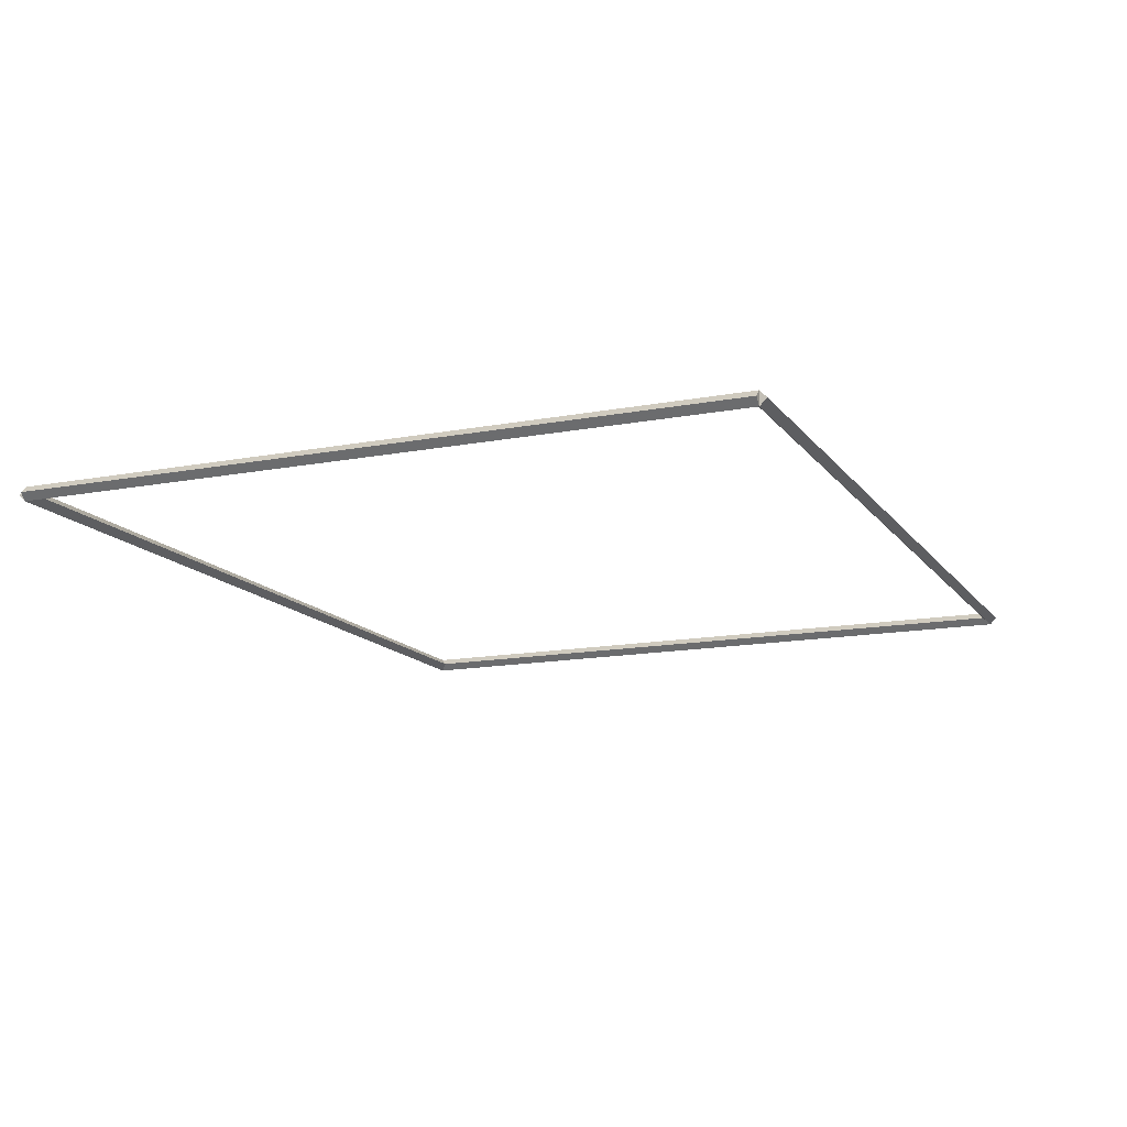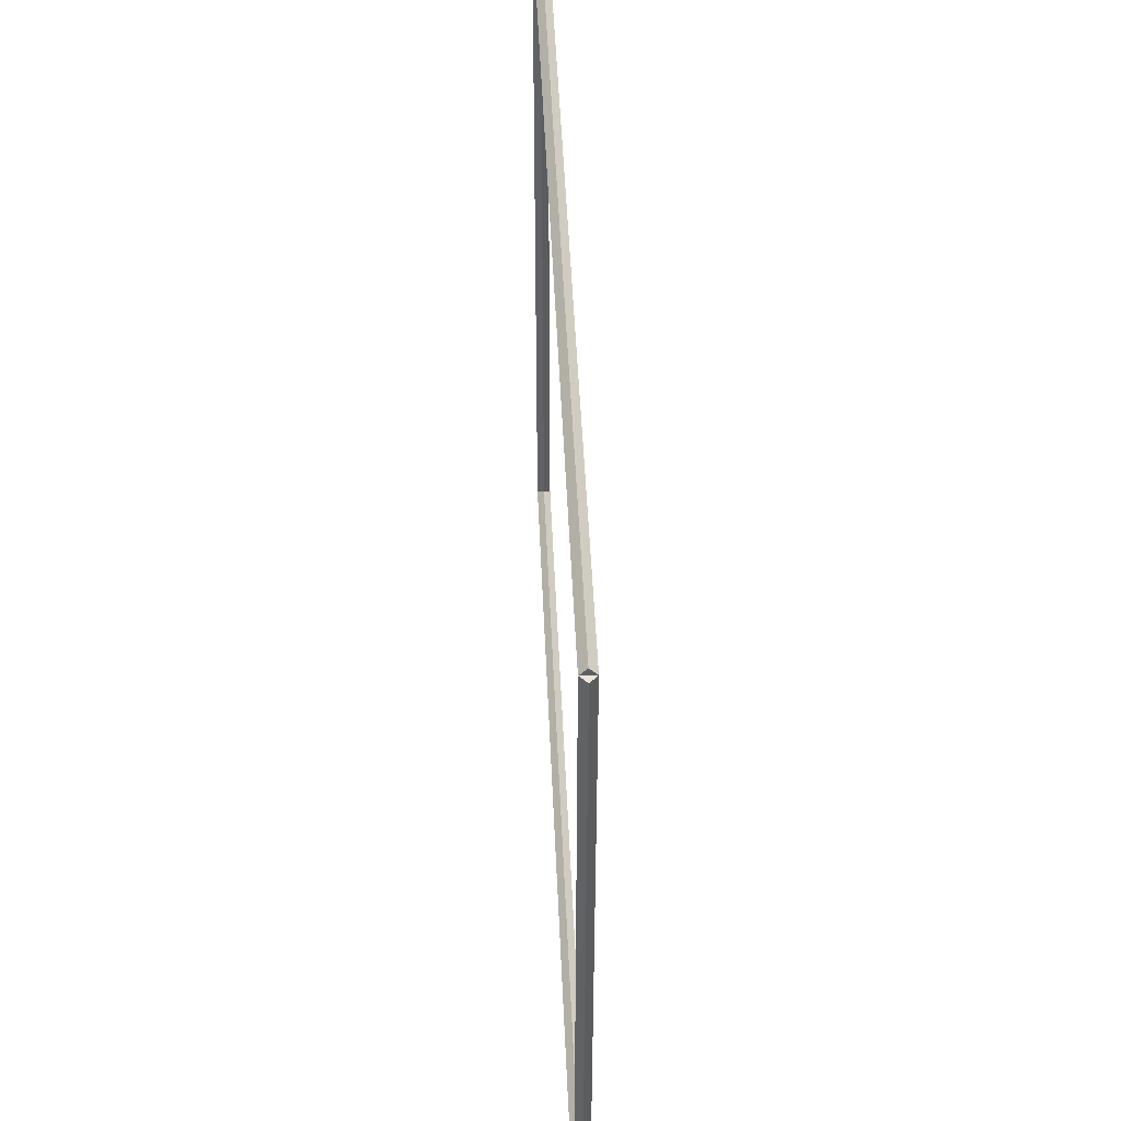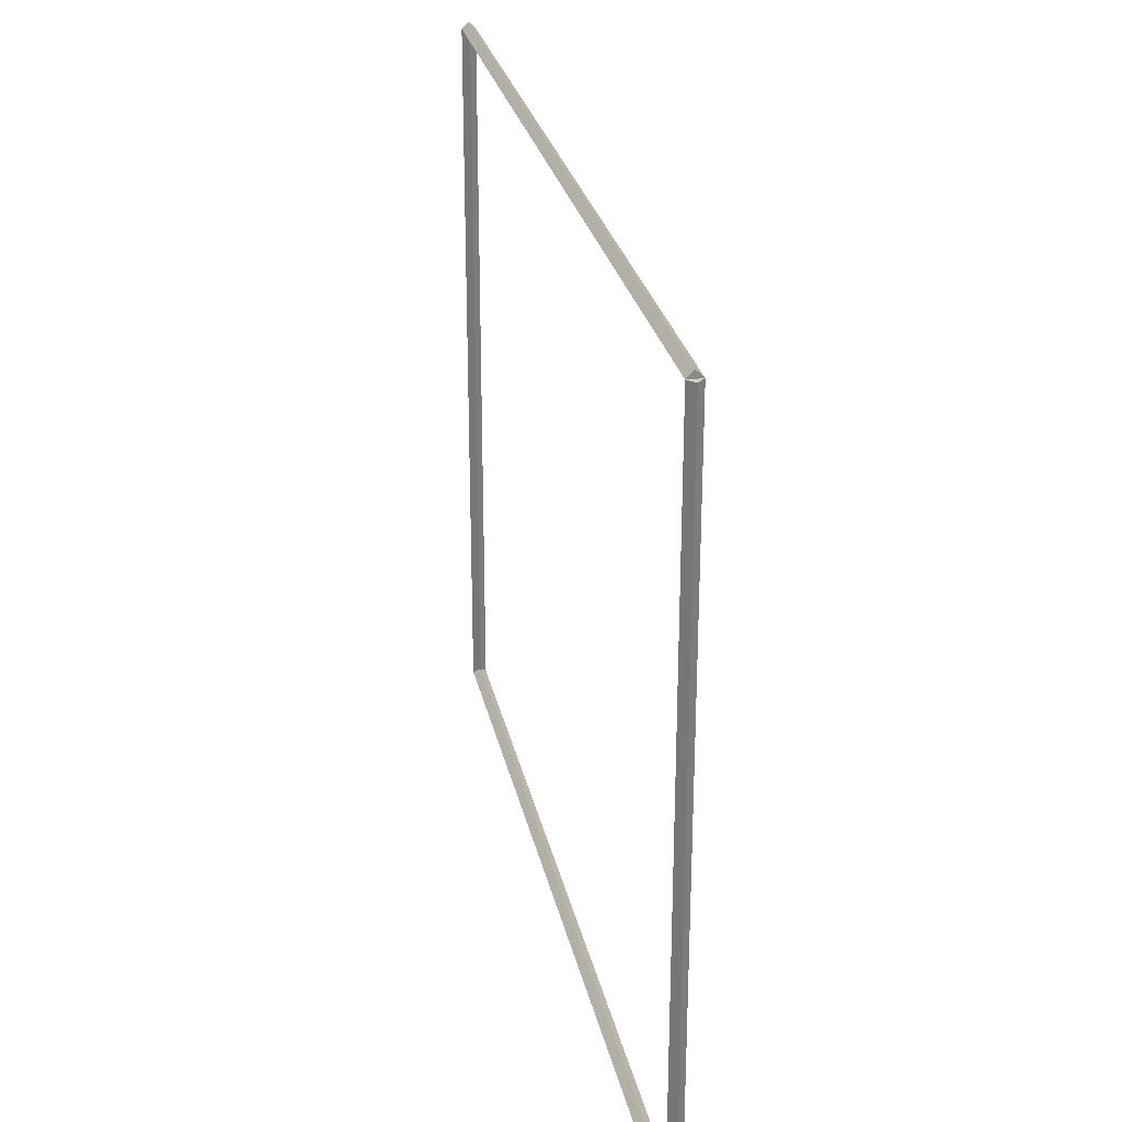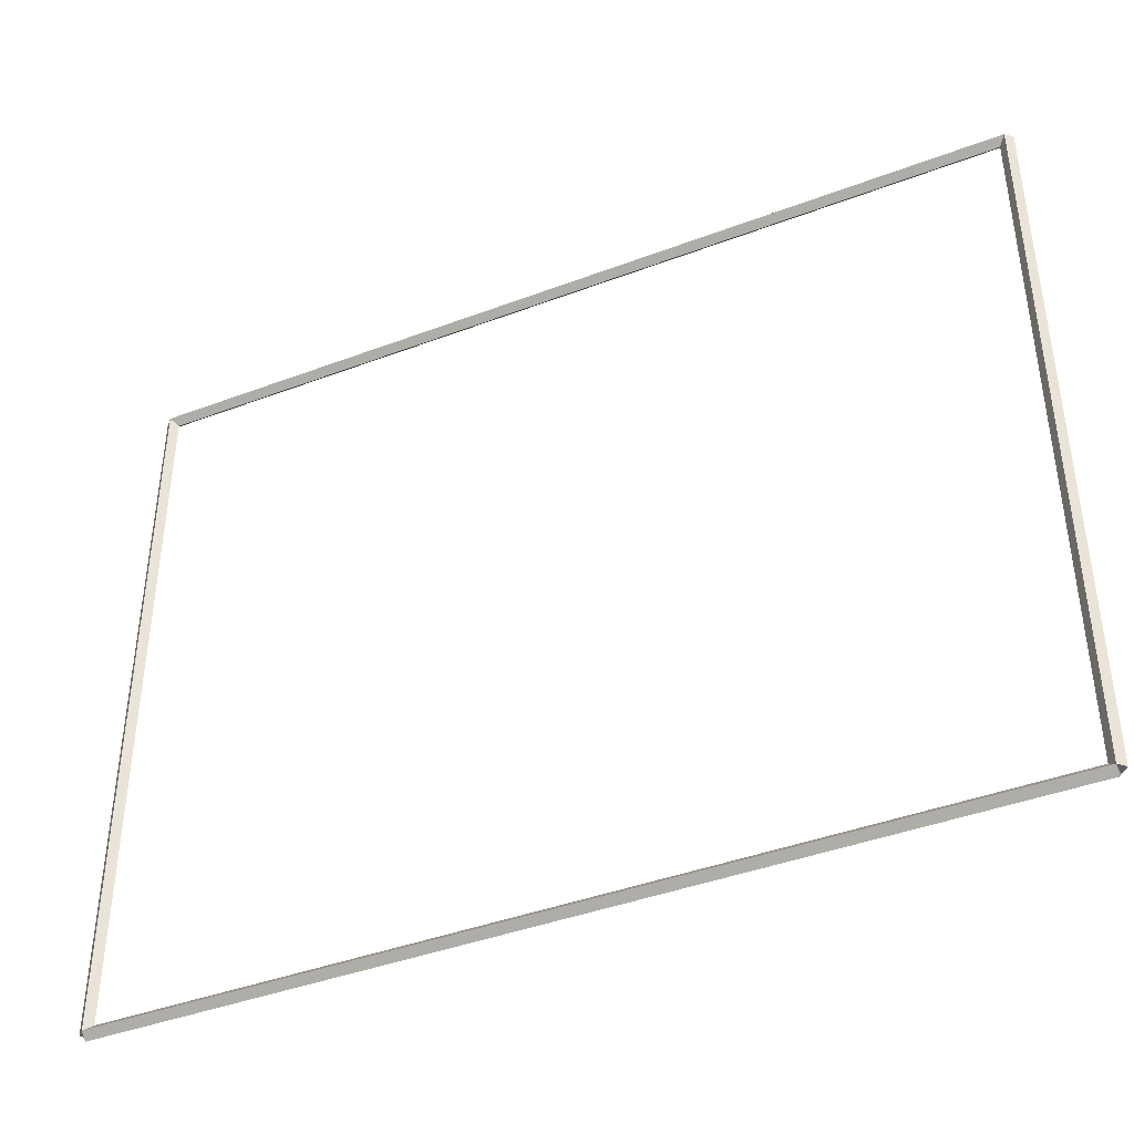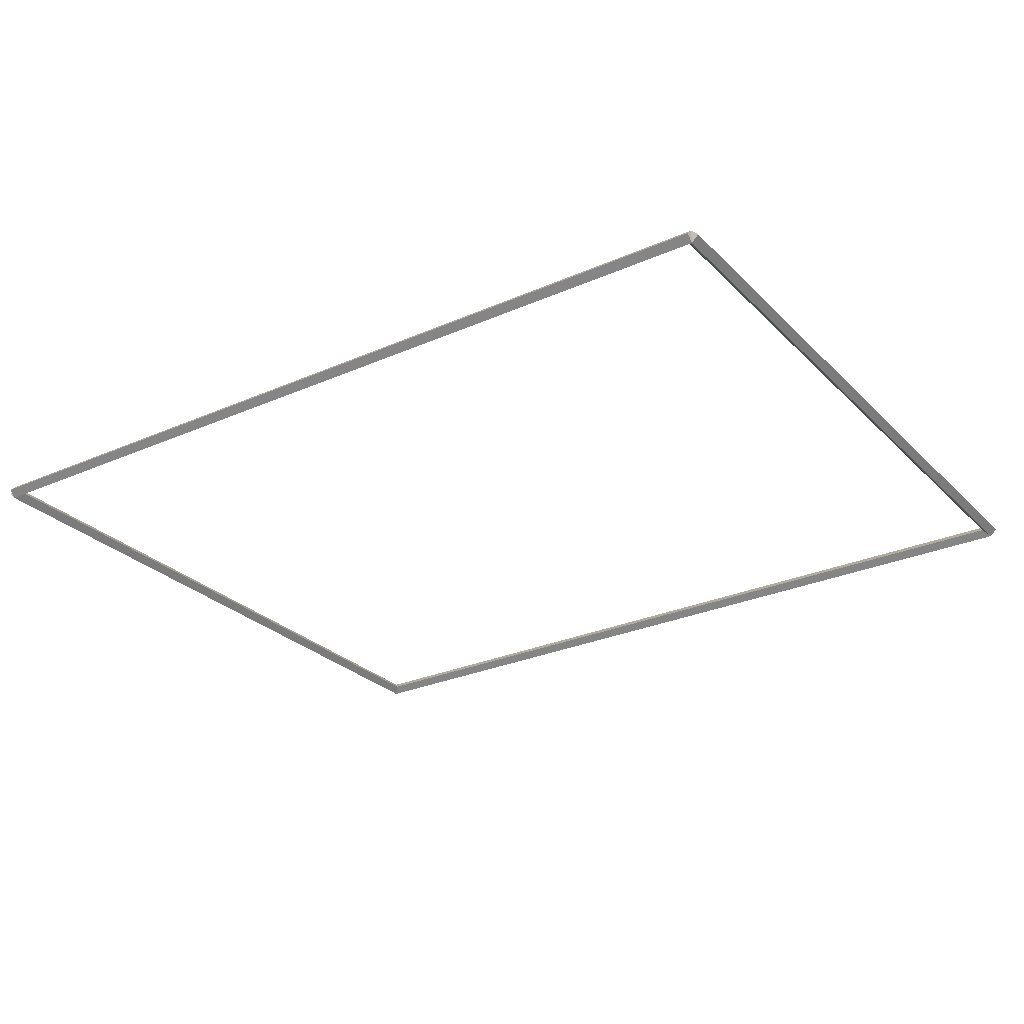
<metadata>
{"format":"obj","ext":"obj","renderer":"f3d","projection":"perspective","resolution":1024,"background":"white","views":[{"elev":-14.1,"azim":113.0,"up":"+Y"},{"elev":46.8,"azim":87.6,"up":"+Z"},{"elev":27.2,"azim":78.3,"up":"+Z"},{"elev":-41.5,"azim":-155.4,"up":"+Z"},{"elev":-27.4,"azim":-145.8,"up":"+Y"}]}
</metadata>
<code>
g layer_boundary_0_9_9
v 12.8 48.1 10.32
v 12.7 48.2 10.32
v 12.6 48.1 10.32
v 12.7 48 10.32
v 12.8 48.1 0
v 12.7 48.2 0
v 12.6 48.1 0
v 12.7 48 0
f 1 2 3 4
f 6 2 1 5
f 5 1 4 8
f 6 5 8 7
f 8 4 3 7
f 7 3 2 6
g layer_boundary_0_9_9
v 0 48.2 10.32
v 0 48.1 10.22
v 0 48 10.32
v 0 48.1 10.42
v 12.7 48.2 10.32
v 12.7 48.1 10.22
v 12.7 48 10.32
v 12.7 48.1 10.42
f 9 10 11 12
f 14 10 9 13
f 13 9 12 16
f 14 13 16 15
f 16 12 11 15
f 15 11 10 14
g layer_boundary_0_9_9
v 0.1 48.1 0
v -1.034e-14 48 0
v -0.1 48.1 0
v 3.107e-14 48.2 0
v 0.1 48.1 10.32
v -1.034e-14 48 10.32
v -0.1 48.1 10.32
v 3.107e-14 48.2 10.32
f 17 18 19 20
f 22 18 17 21
f 21 17 20 24
f 22 21 24 23
f 24 20 19 23
f 23 19 18 22
g layer_boundary_0_9_9
v 12.7 48.2 -2.776e-21
v 12.7 48.1 0.1
v 12.7 48 -2.068e-14
v 12.7 48.1 -0.1
v 0 48.2 -2.776e-21
v 0 48.1 0.1
v 0 48 -2.068e-14
v 0 48.1 -0.1
f 25 26 27 28
f 30 26 25 29
f 29 25 28 32
f 30 29 32 31
f 32 28 27 31
f 31 27 26 30

</code>
